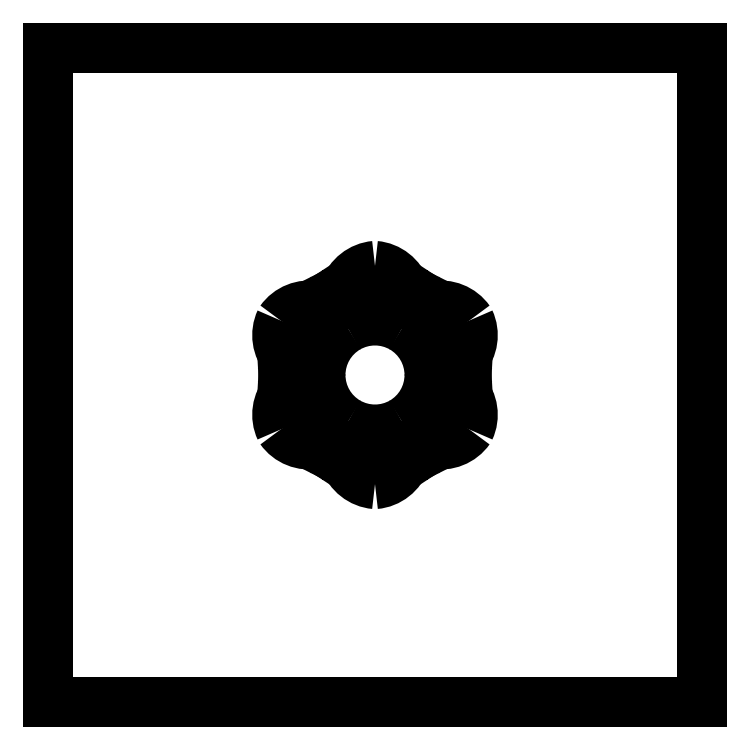
<metadata>
{"format":"dxf","ext":"dxf","renderer":"ezdxf+matplotlib","layout":"modelspace","background":"white","min_lineweight":24,"dpi":150}
</metadata>
<code>
0
SECTION
2
ENTITIES
0
LINE
8
default
10
-54
20
-54
30
0
11
-54
21
54
31
0
0
LINE
8
default
10
-54
20
54
30
0
11
54
21
54
31
0
0
LINE
8
default
10
54
20
54
30
0
11
54
21
-54
31
0
0
LINE
8
default
10
54
20
-54
30
0
11
-54
21
-54
31
0
0
LINE
8
default
10
7.039
20
13.35
30
0
11
6.407
21
12.1
31
0
0
LINE
8
default
10
4.642
20
13.14
30
0
11
4.34
21
13.14
31
0
0
LINE
8
default
10
4.34
20
13.14
30
0
11
0
21
13.14
31
0
0
LINE
8
default
10
4.642
20
11.74
30
0
11
4.34
21
11.74
31
0
0
LINE
8
default
10
4.34
20
11.74
30
0
11
0
21
11.74
31
0
0
LINE
8
default
10
4.34
20
11.74
30
0
11
4.34
21
13.14
31
0
0
LINE
8
default
10
-7.039
20
13.35
30
0
11
-6.407
21
12.1
31
0
0
LINE
8
default
10
-4.642
20
13.14
30
0
11
-4.34
21
13.14
31
0
0
LINE
8
default
10
-4.34
20
13.14
30
0
11
0
21
13.14
31
0
0
LINE
8
default
10
-4.642
20
11.74
30
0
11
-4.34
21
11.74
31
0
0
LINE
8
default
10
-4.34
20
11.74
30
0
11
0
21
11.74
31
0
0
LINE
8
default
10
-4.34
20
11.74
30
0
11
-4.34
21
13.14
31
0
0
LINE
8
default
10
-8.04
20
12.77
30
0
11
-7.273
21
11.6
31
0
0
LINE
8
default
10
-9.056
20
10.59
30
0
11
-9.207
21
10.33
31
0
0
LINE
8
default
10
-9.207
20
10.33
30
0
11
-11.38
21
6.569
31
0
0
LINE
8
default
10
-7.843
20
9.889
30
0
11
-7.995
21
9.627
31
0
0
LINE
8
default
10
-7.995
20
9.627
30
0
11
-10.16
21
5.869
31
0
0
LINE
8
default
10
-7.995
20
9.627
30
0
11
-9.207
21
10.33
31
0
0
LINE
8
default
10
-15.08
20
0.578
30
0
11
-13.68
21
0.5
31
0
0
LINE
8
default
10
-13.7
20
2.548
30
0
11
-13.55
21
2.81
31
0
0
LINE
8
default
10
-13.55
20
2.81
30
0
11
-11.38
21
6.569
31
0
0
LINE
8
default
10
-12.49
20
1.848
30
0
11
-12.33
21
2.11
31
0
0
LINE
8
default
10
-12.33
20
2.11
30
0
11
-10.16
21
5.869
31
0
0
LINE
8
default
10
-12.33
20
2.11
30
0
11
-13.55
21
2.81
31
0
0
LINE
8
default
10
-15.08
20
-0.578
30
0
11
-13.68
21
-0.5
31
0
0
LINE
8
default
10
-13.7
20
-2.548
30
0
11
-13.55
21
-2.81
31
0
0
LINE
8
default
10
-13.55
20
-2.81
30
0
11
-11.38
21
-6.569
31
0
0
LINE
8
default
10
-12.49
20
-1.848
30
0
11
-12.33
21
-2.11
31
0
0
LINE
8
default
10
-12.33
20
-2.11
30
0
11
-10.16
21
-5.869
31
0
0
LINE
8
default
10
-12.33
20
-2.11
30
0
11
-13.55
21
-2.81
31
0
0
LINE
8
default
10
-8.04
20
-12.77
30
0
11
-7.273
21
-11.6
31
0
0
LINE
8
default
10
-9.056
20
-10.59
30
0
11
-9.207
21
-10.33
31
0
0
LINE
8
default
10
-9.207
20
-10.33
30
0
11
-11.38
21
-6.569
31
0
0
LINE
8
default
10
-7.843
20
-9.889
30
0
11
-7.995
21
-9.627
31
0
0
LINE
8
default
10
-7.995
20
-9.627
30
0
11
-10.16
21
-5.869
31
0
0
LINE
8
default
10
-7.995
20
-9.627
30
0
11
-9.207
21
-10.33
31
0
0
LINE
8
default
10
-7.039
20
-13.35
30
0
11
-6.407
21
-12.1
31
0
0
LINE
8
default
10
-4.642
20
-13.14
30
0
11
-4.34
21
-13.14
31
0
0
LINE
8
default
10
-4.34
20
-13.14
30
0
11
-1.609e-15
21
-13.14
31
0
0
LINE
8
default
10
-4.642
20
-11.74
30
0
11
-4.34
21
-11.74
31
0
0
LINE
8
default
10
-4.34
20
-11.74
30
0
11
-1.437e-15
21
-11.74
31
0
0
LINE
8
default
10
-4.34
20
-11.74
30
0
11
-4.34
21
-13.14
31
0
0
LINE
8
default
10
7.039
20
-13.35
30
0
11
6.407
21
-12.1
31
0
0
LINE
8
default
10
4.642
20
-13.14
30
0
11
4.34
21
-13.14
31
0
0
LINE
8
default
10
4.34
20
-13.14
30
0
11
-1.609e-15
21
-13.14
31
0
0
LINE
8
default
10
4.642
20
-11.74
30
0
11
4.34
21
-11.74
31
0
0
LINE
8
default
10
4.34
20
-11.74
30
0
11
-1.437e-15
21
-11.74
31
0
0
LINE
8
default
10
4.34
20
-11.74
30
0
11
4.34
21
-13.14
31
0
0
LINE
8
default
10
8.04
20
-12.77
30
0
11
7.273
21
-11.6
31
0
0
LINE
8
default
10
9.056
20
-10.59
30
0
11
9.207
21
-10.33
31
0
0
LINE
8
default
10
9.207
20
-10.33
30
0
11
11.38
21
-6.569
31
0
0
LINE
8
default
10
7.843
20
-9.889
30
0
11
7.995
21
-9.627
31
0
0
LINE
8
default
10
7.995
20
-9.627
30
0
11
10.16
21
-5.869
31
0
0
LINE
8
default
10
7.995
20
-9.627
30
0
11
9.207
21
-10.33
31
0
0
LINE
8
default
10
15.08
20
-0.578
30
0
11
13.68
21
-0.5
31
0
0
LINE
8
default
10
13.7
20
-2.548
30
0
11
13.55
21
-2.81
31
0
0
LINE
8
default
10
13.55
20
-2.81
30
0
11
11.38
21
-6.569
31
0
0
LINE
8
default
10
12.49
20
-1.848
30
0
11
12.33
21
-2.11
31
0
0
LINE
8
default
10
12.33
20
-2.11
30
0
11
10.16
21
-5.869
31
0
0
LINE
8
default
10
12.33
20
-2.11
30
0
11
13.55
21
-2.81
31
0
0
LINE
8
default
10
15.08
20
0.578
30
0
11
13.68
21
0.5
31
0
0
LINE
8
default
10
13.7
20
2.548
30
0
11
13.55
21
2.81
31
0
0
LINE
8
default
10
13.55
20
2.81
30
0
11
11.38
21
6.569
31
0
0
LINE
8
default
10
12.49
20
1.848
30
0
11
12.33
21
2.11
31
0
0
LINE
8
default
10
12.33
20
2.11
30
0
11
10.16
21
5.869
31
0
0
LINE
8
default
10
12.33
20
2.11
30
0
11
13.55
21
2.81
31
0
0
LINE
8
default
10
8.04
20
12.77
30
0
11
7.273
21
11.6
31
0
0
LINE
8
default
10
9.056
20
10.59
30
0
11
9.207
21
10.33
31
0
0
LINE
8
default
10
9.207
20
10.33
30
0
11
11.38
21
6.569
31
0
0
LINE
8
default
10
7.843
20
9.889
30
0
11
7.995
21
9.627
31
0
0
LINE
8
default
10
7.995
20
9.627
30
0
11
10.16
21
5.869
31
0
0
LINE
8
default
10
7.995
20
9.627
30
0
11
9.207
21
10.33
31
0
0
ARC
8
default
10
0
20
-4.441e-16
30
0
40
9
50
2.827e-15
51
60
0
ARC
8
default
10
0
20
-8.882e-16
30
0
40
9
50
60
51
120
0
ARC
8
default
10
-8.882e-16
20
0
30
0
40
9
50
120
51
180
0
ARC
8
default
10
0
20
4.441e-16
30
0
40
9
50
180
51
240
0
ARC
8
default
10
0
20
8.882e-16
30
0
40
9
50
240
51
300
0
ARC
8
default
10
8.882e-16
20
0
30
0
40
9
50
300
51
0
0
ARC
8
default
10
-0.5138
20
12.23
30
0
40
5.793
50
18.62
51
84.91
0
ARC
8
default
10
6.895
20
21.68
30
0
40
7.84
50
255.8
51
278.4
0
ARC
8
default
10
5.311
20
19.25
30
0
40
6.149
50
263.8
51
286.3
0
ARC
8
default
10
4.623
20
16.34
30
0
40
4.602
50
270.2
51
292.8
0
ARC
8
default
10
0.5138
20
12.23
30
0
40
5.793
50
95.09
51
161.4
0
ARC
8
default
10
-6.895
20
21.68
30
0
40
7.84
50
261.6
51
284.2
0
ARC
8
default
10
-5.311
20
19.25
30
0
40
6.149
50
253.7
51
276.2
0
ARC
8
default
10
-4.623
20
16.34
30
0
40
4.602
50
247.2
51
269.8
0
ARC
8
default
10
-10.85
20
5.67
30
0
40
5.793
50
78.62
51
144.9
0
ARC
8
default
10
-15.33
20
16.81
30
0
40
7.84
50
315.8
51
338.4
0
ARC
8
default
10
-14.01
20
14.22
30
0
40
6.149
50
323.8
51
346.3
0
ARC
8
default
10
-11.84
20
12.17
30
0
40
4.602
50
330.2
51
352.8
0
ARC
8
default
10
-10.33
20
6.56
30
0
40
5.793
50
155.1
51
221.4
0
ARC
8
default
10
-22.22
20
4.87
30
0
40
7.84
50
321.6
51
344.2
0
ARC
8
default
10
-19.33
20
5.025
30
0
40
6.149
50
313.7
51
336.2
0
ARC
8
default
10
-16.46
20
4.166
30
0
40
4.602
50
307.2
51
329.8
0
ARC
8
default
10
-10.33
20
-6.56
30
0
40
5.793
50
138.6
51
204.9
0
ARC
8
default
10
-22.22
20
-4.87
30
0
40
7.84
50
15.83
51
38.4
0
ARC
8
default
10
-19.33
20
-5.025
30
0
40
6.149
50
23.75
51
46.32
0
ARC
8
default
10
-16.46
20
-4.166
30
0
40
4.602
50
30.24
51
52.81
0
ARC
8
default
10
-10.85
20
-5.67
30
0
40
5.793
50
215.1
51
281.4
0
ARC
8
default
10
-15.33
20
-16.81
30
0
40
7.84
50
21.6
51
44.17
0
ARC
8
default
10
-14.01
20
-14.22
30
0
40
6.149
50
13.68
51
36.25
0
ARC
8
default
10
-11.84
20
-12.17
30
0
40
4.602
50
7.189
51
29.76
0
ARC
8
default
10
0.5138
20
-12.23
30
0
40
5.793
50
198.6
51
264.9
0
ARC
8
default
10
-6.895
20
-21.68
30
0
40
7.84
50
75.83
51
98.4
0
ARC
8
default
10
-5.311
20
-19.25
30
0
40
6.149
50
83.75
51
106.3
0
ARC
8
default
10
-4.623
20
-16.34
30
0
40
4.602
50
90.24
51
112.8
0
ARC
8
default
10
-0.5138
20
-12.23
30
0
40
5.793
50
275.1
51
341.4
0
ARC
8
default
10
6.895
20
-21.68
30
0
40
7.84
50
81.6
51
104.2
0
ARC
8
default
10
5.311
20
-19.25
30
0
40
6.149
50
73.68
51
96.25
0
ARC
8
default
10
4.623
20
-16.34
30
0
40
4.602
50
67.19
51
89.76
0
ARC
8
default
10
10.85
20
-5.67
30
0
40
5.793
50
258.6
51
324.9
0
ARC
8
default
10
15.33
20
-16.81
30
0
40
7.84
50
135.8
51
158.4
0
ARC
8
default
10
14.01
20
-14.22
30
0
40
6.149
50
143.8
51
166.3
0
ARC
8
default
10
11.84
20
-12.17
30
0
40
4.602
50
150.2
51
172.8
0
ARC
8
default
10
10.33
20
-6.56
30
0
40
5.793
50
335.1
51
41.38
0
ARC
8
default
10
22.22
20
-4.87
30
0
40
7.84
50
141.6
51
164.2
0
ARC
8
default
10
19.33
20
-5.025
30
0
40
6.149
50
133.7
51
156.2
0
ARC
8
default
10
16.46
20
-4.166
30
0
40
4.602
50
127.2
51
149.8
0
ARC
8
default
10
10.33
20
6.56
30
0
40
5.793
50
318.6
51
24.91
0
ARC
8
default
10
22.22
20
4.87
30
0
40
7.84
50
195.8
51
218.4
0
ARC
8
default
10
19.33
20
5.025
30
0
40
6.149
50
203.8
51
226.3
0
ARC
8
default
10
16.46
20
4.166
30
0
40
4.602
50
210.2
51
232.8
0
ARC
8
default
10
10.85
20
5.67
30
0
40
5.793
50
35.09
51
101.4
0
ARC
8
default
10
15.33
20
16.81
30
0
40
7.84
50
201.6
51
224.2
0
ARC
8
default
10
14.01
20
14.22
30
0
40
6.149
50
193.7
51
216.2
0
ARC
8
default
10
11.84
20
12.17
30
0
40
4.602
50
187.2
51
209.8
0
ENDSEC
0
EOF

</code>
